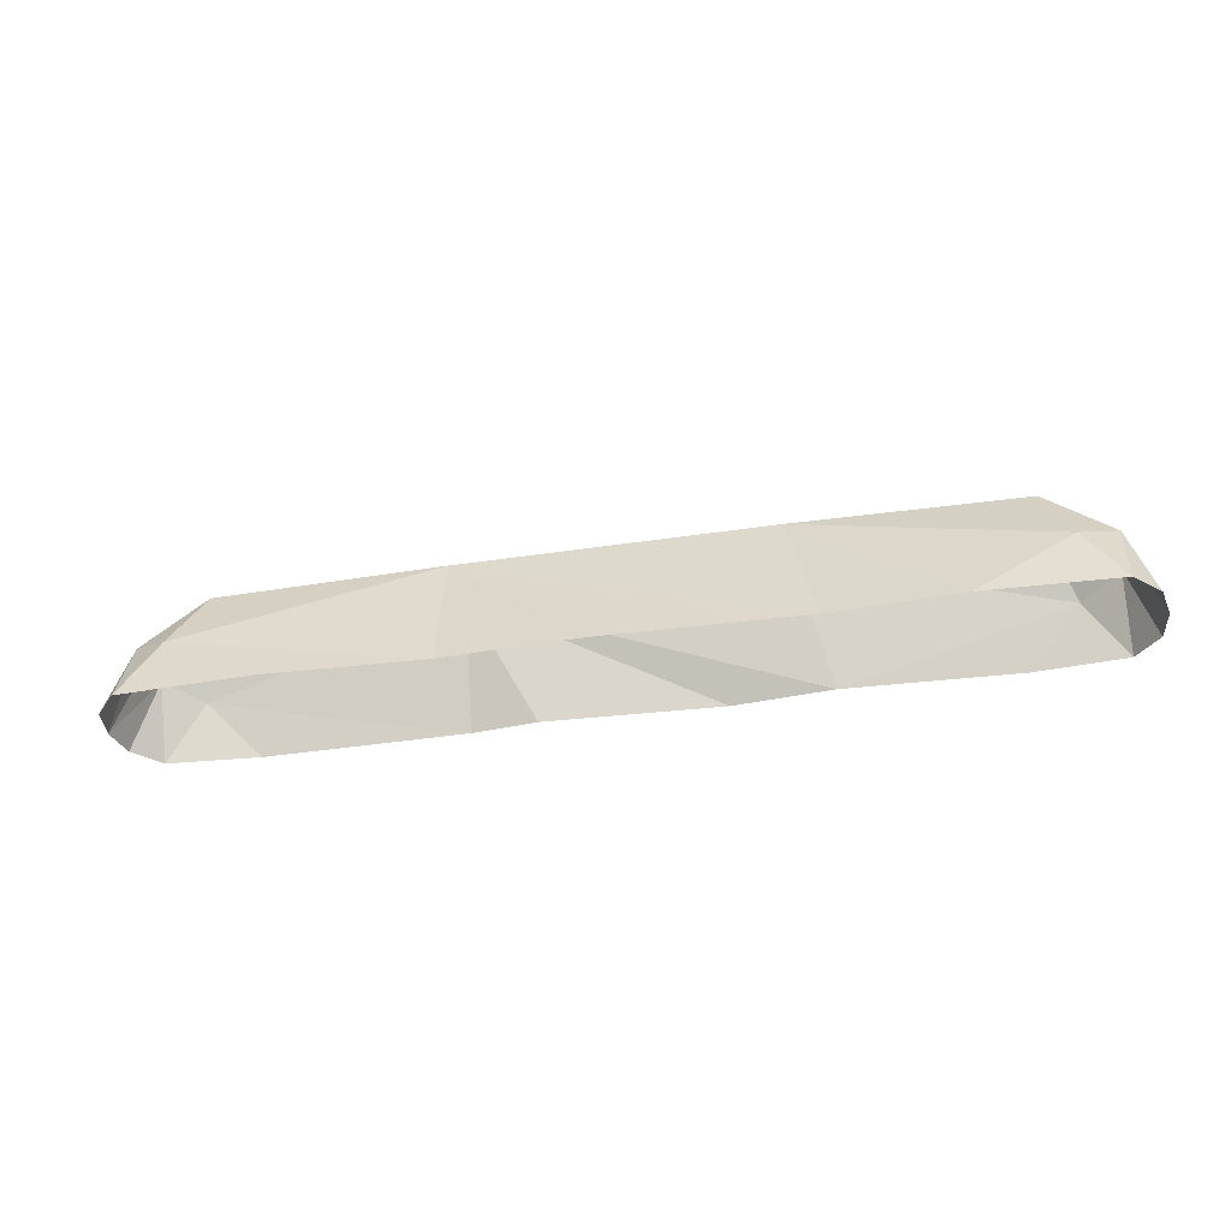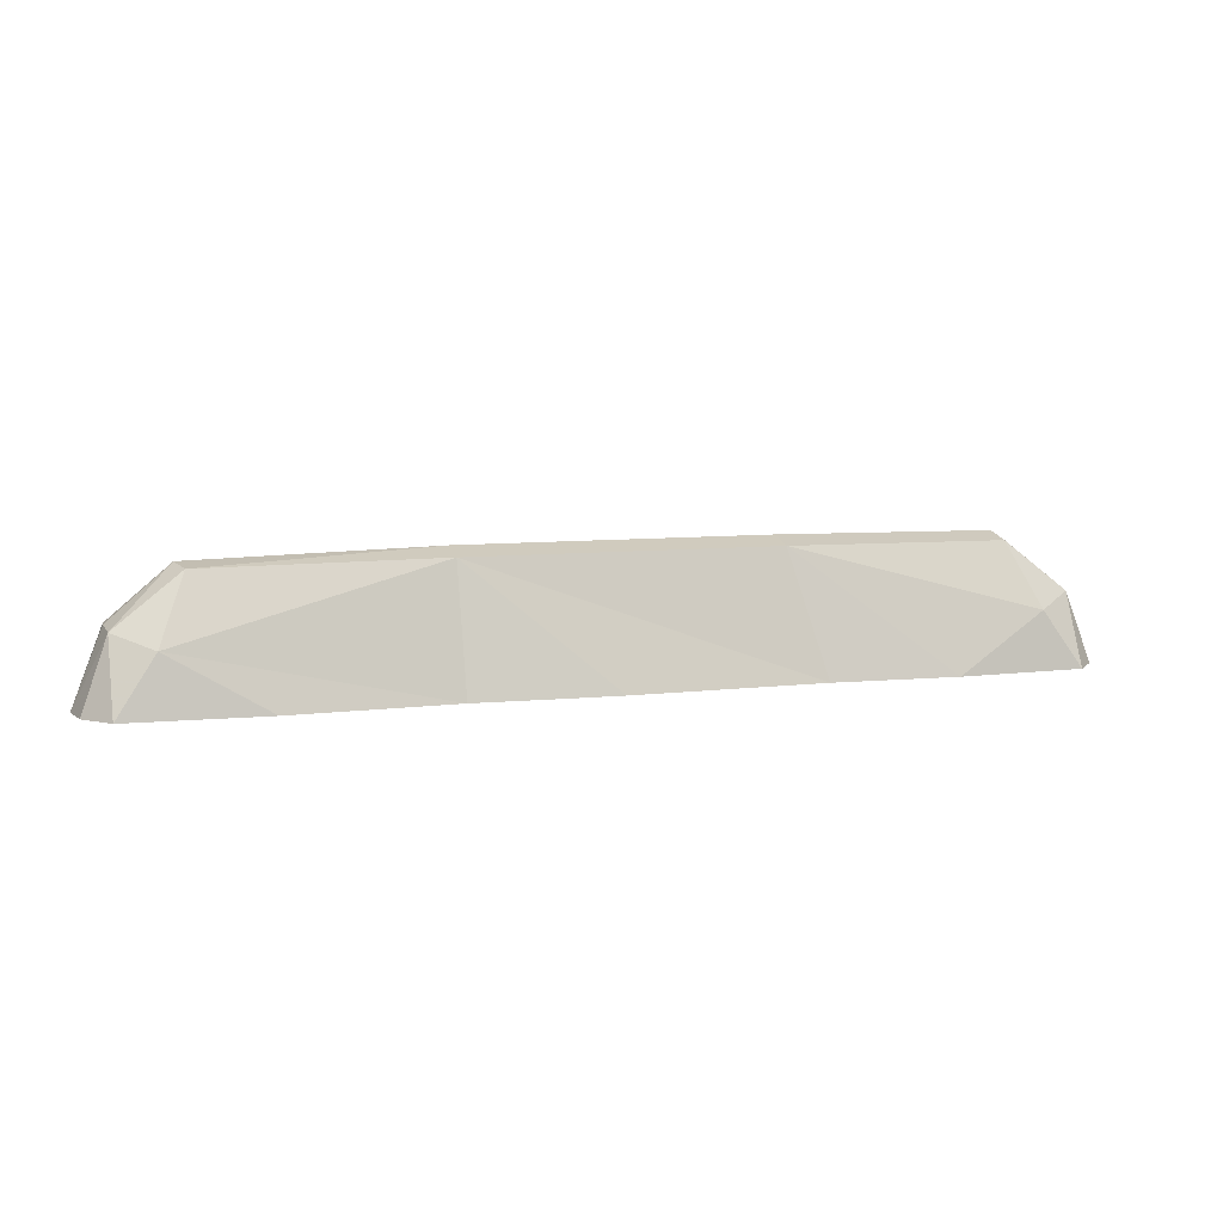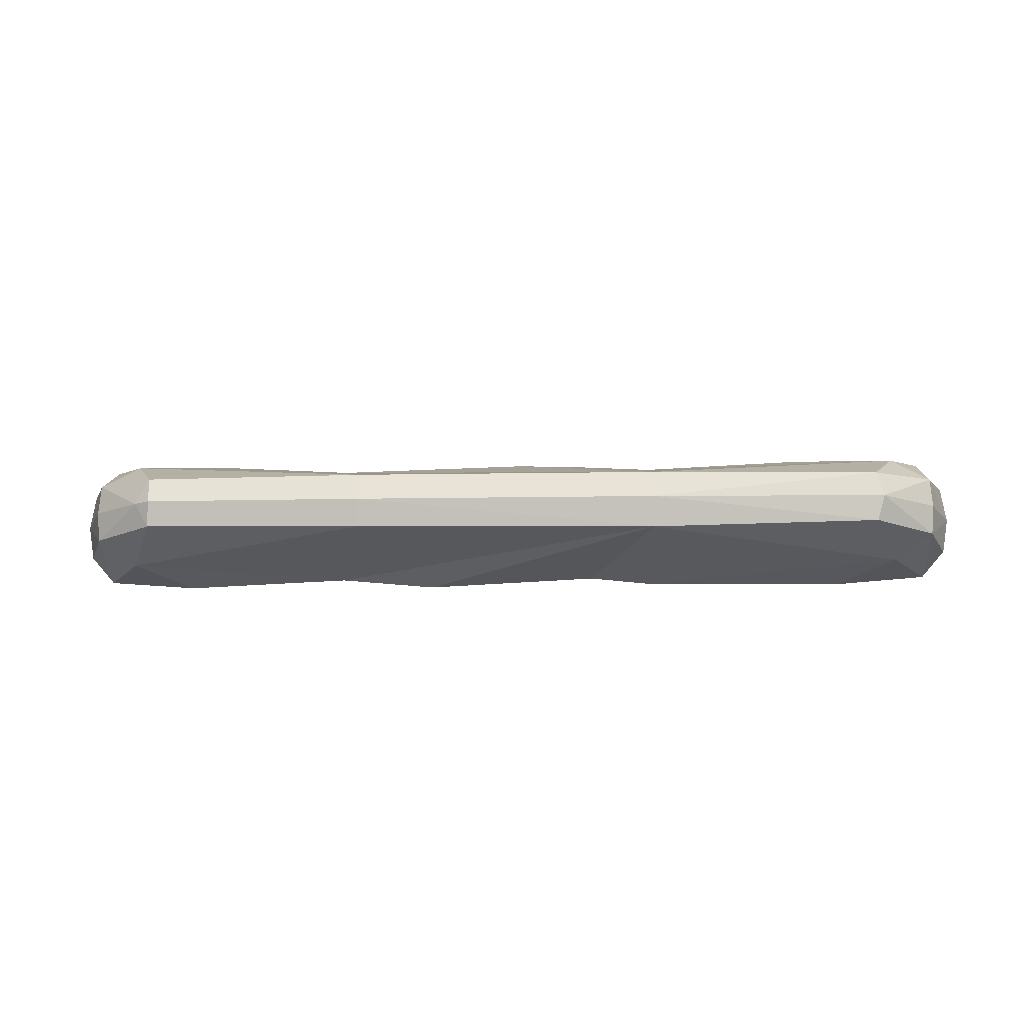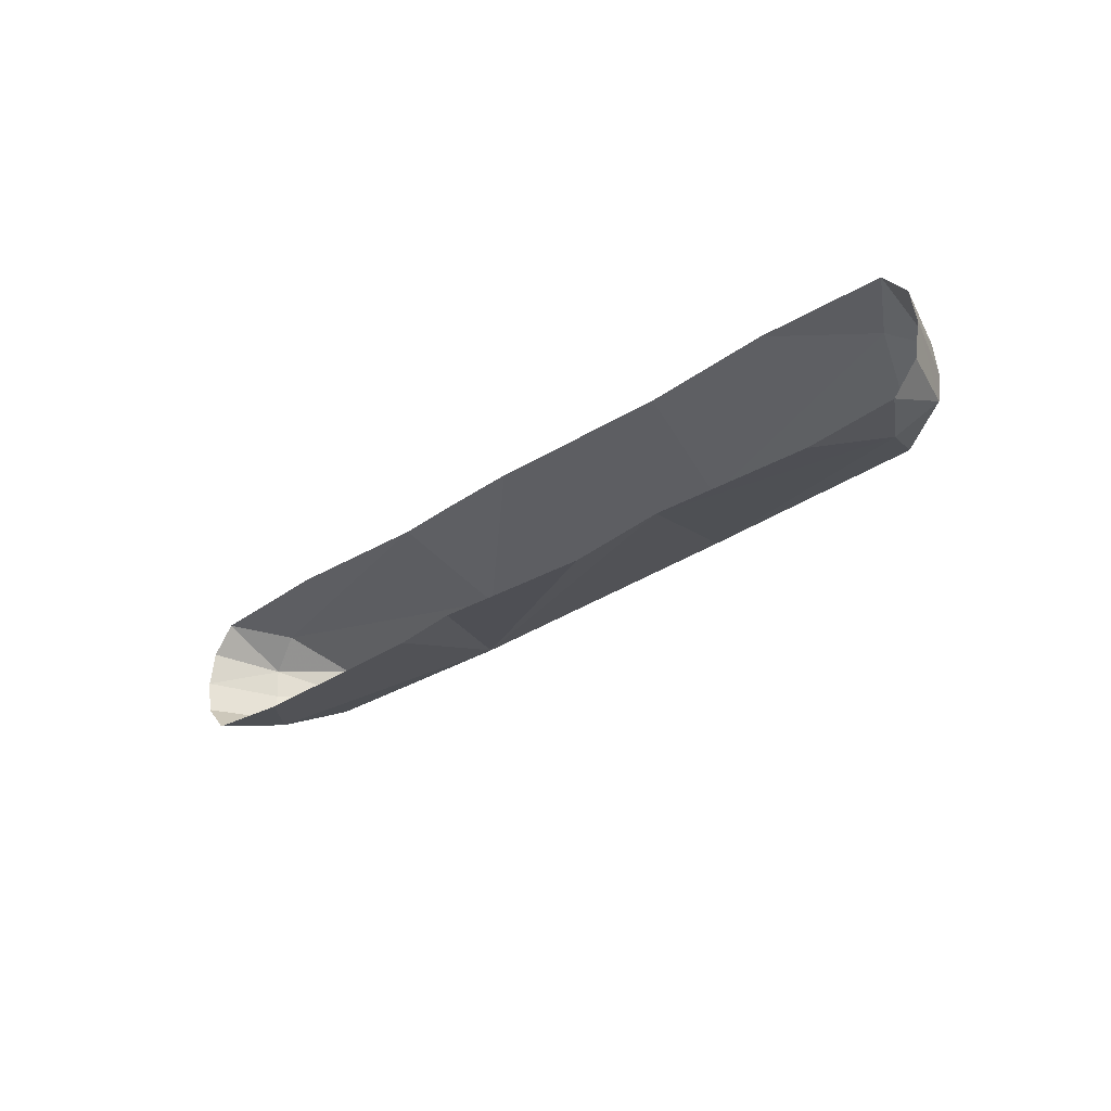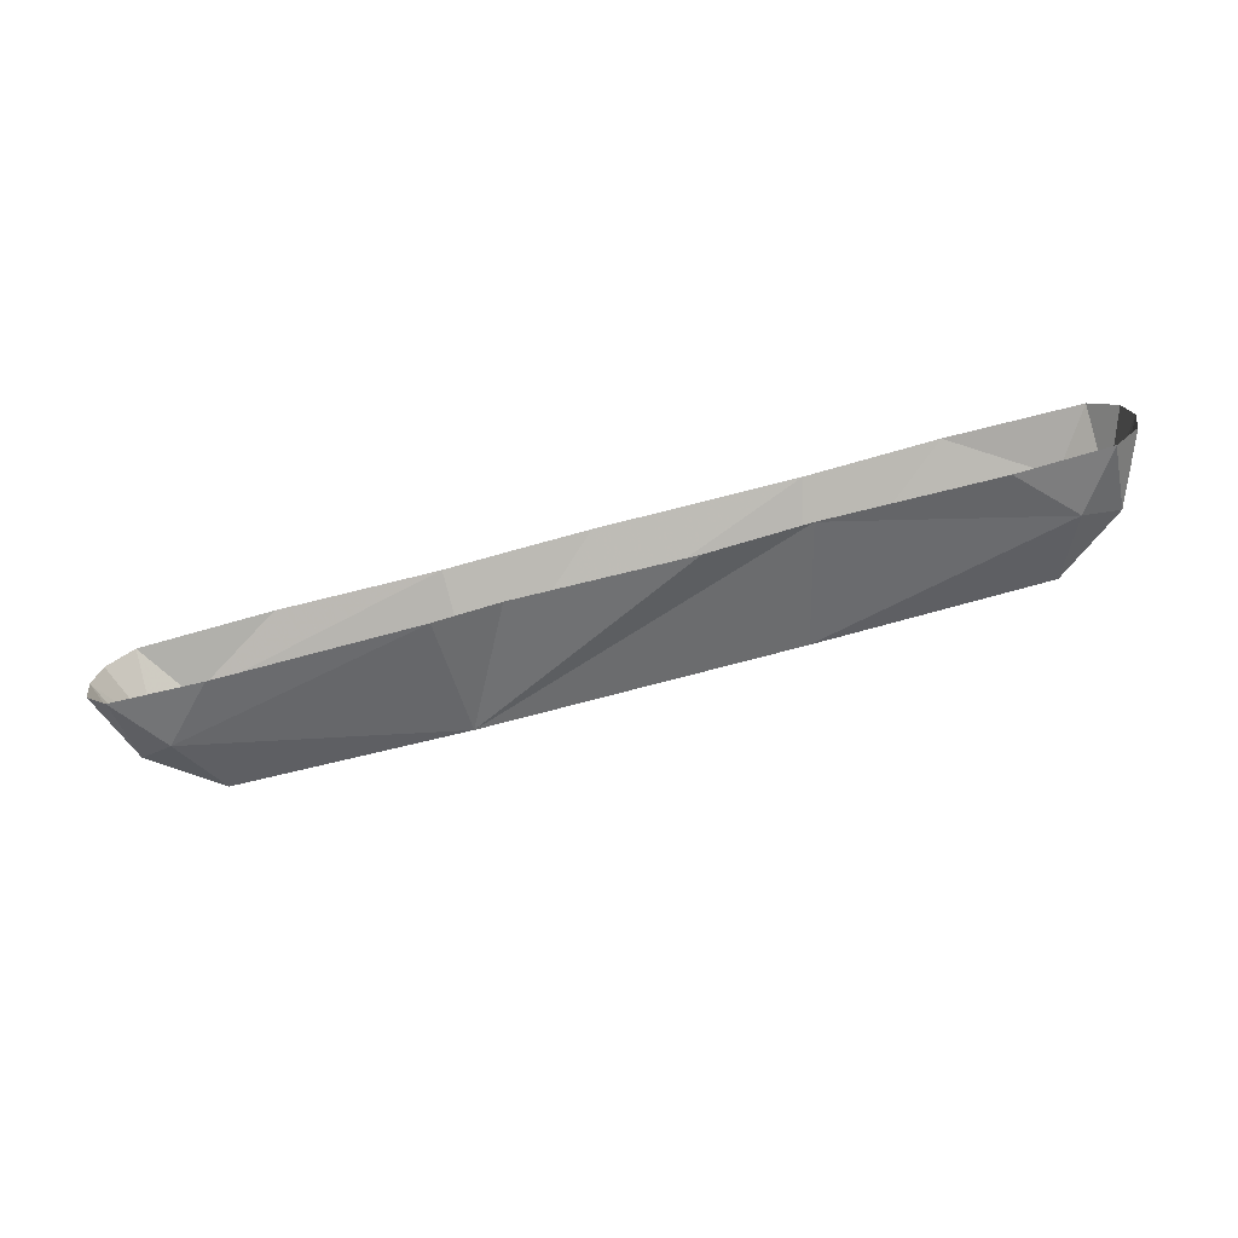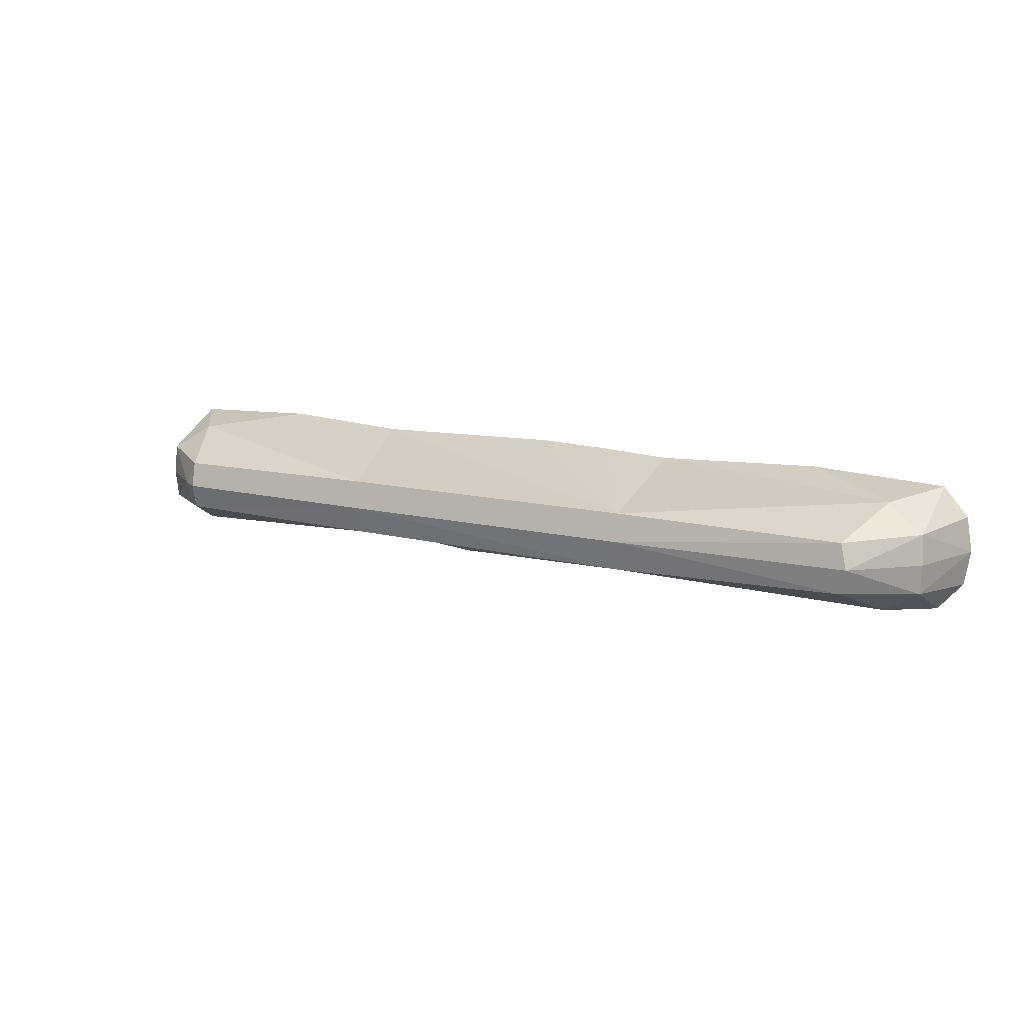
<metadata>
{"format":"obj","ext":"obj","renderer":"f3d","projection":"perspective","resolution":1024,"background":"white","views":[{"elev":-33.8,"azim":12.0,"up":"+Y"},{"elev":7.9,"azim":-17.8,"up":"+Y"},{"elev":-13.1,"azim":-177.7,"up":"+Z"},{"elev":-30.4,"azim":44.1,"up":"+Z"},{"elev":-68.1,"azim":15.3,"up":"+Z"},{"elev":13.9,"azim":-152.2,"up":"+Z"}]}
</metadata>
<code>
o sandbags
v -1.492 0 -1.073
v -2.631 2.148 -0.5301
v 1.586 0 -1.225
v -6.811 2.183 0.006273
v -7.824 1.234 -0.5113
v -7.856 1.282 0.006273
v -2.631 2.285 0.006273
v -6.692 2.108 -0.4393
v 3.306 0 -1.073
v 2.772 2.148 -0.4801
v 7.156 0.9924 -0.9497
v 6.256 0 -1.206
v 7.827 0 -1.091
v -2.629 0 -1.188
v -6.197 0 -1.221
v -7.163 0.9924 -0.9497
v 2.772 2.148 0.4927
v 5.547 -0 1.203
v 7.156 0.9924 0.9623
v -5.479 -0 1.218
v -7.163 0.9924 0.9623
v -7.835 -0 1.104
v -1.4 -0 1.145
v -0.1366 -0 1.185
v -2.631 2.148 0.4927
v -8.366 -0 0.006273
v -2.629 -0 1.085
v -7.824 1.234 0.5239
v -6.689 2.113 0.4499
v -8.264 -0 0.6107
v -7.835 0 -1.091
v -8.264 0 -0.5981
v 6.685 2.108 -0.4393
v 7.816 1.234 -0.5113
v 6.945 2.047 0.006273
v 7.848 1.282 0.006273
v 7.816 1.234 0.5239
v 6.682 2.113 0.4499
v 6.662 2.237 0.006273
v 7.827 -0 1.104
v 8.257 -0 0.6107
v 2.772 2.285 0.006273
v 3.306 -0 1.085
v 8.358 -0 0.006273
v 8.257 0 -0.5981
f 1 2 3
f 4 5 6
f 7 8 4
f 9 10 11
f 12 11 13
f 14 15 16
f 3 2 9
f 8 16 5
f 16 8 2
f 17 18 19
f 20 21 22
f 23 24 25
f 5 26 6
f 27 23 25
f 4 6 28
f 28 29 4
f 29 28 21
f 28 30 22
f 22 21 28
f 29 25 7
f 7 4 29
f 28 6 26
f 26 30 28
f 27 21 20
f 27 25 21
f 21 25 29
f 8 5 4
f 5 31 32
f 31 5 16
f 8 7 2
f 26 5 32
f 15 31 16
f 14 16 2
f 11 10 33
f 33 34 11
f 35 36 34
f 35 37 36
f 37 35 38
f 38 19 37
f 39 38 35
f 37 40 41
f 40 37 19
f 42 25 17
f 25 42 7
f 24 43 25
f 43 17 25
f 38 42 17
f 42 38 39
f 37 44 36
f 44 37 41
f 18 40 19
f 43 18 17
f 19 38 17
f 35 33 39
f 2 7 42
f 2 1 14
f 42 39 33
f 34 36 44
f 44 45 34
f 9 11 12
f 42 10 2
f 13 11 34
f 34 45 13
f 33 10 42
f 9 2 10
f 33 35 34

</code>
